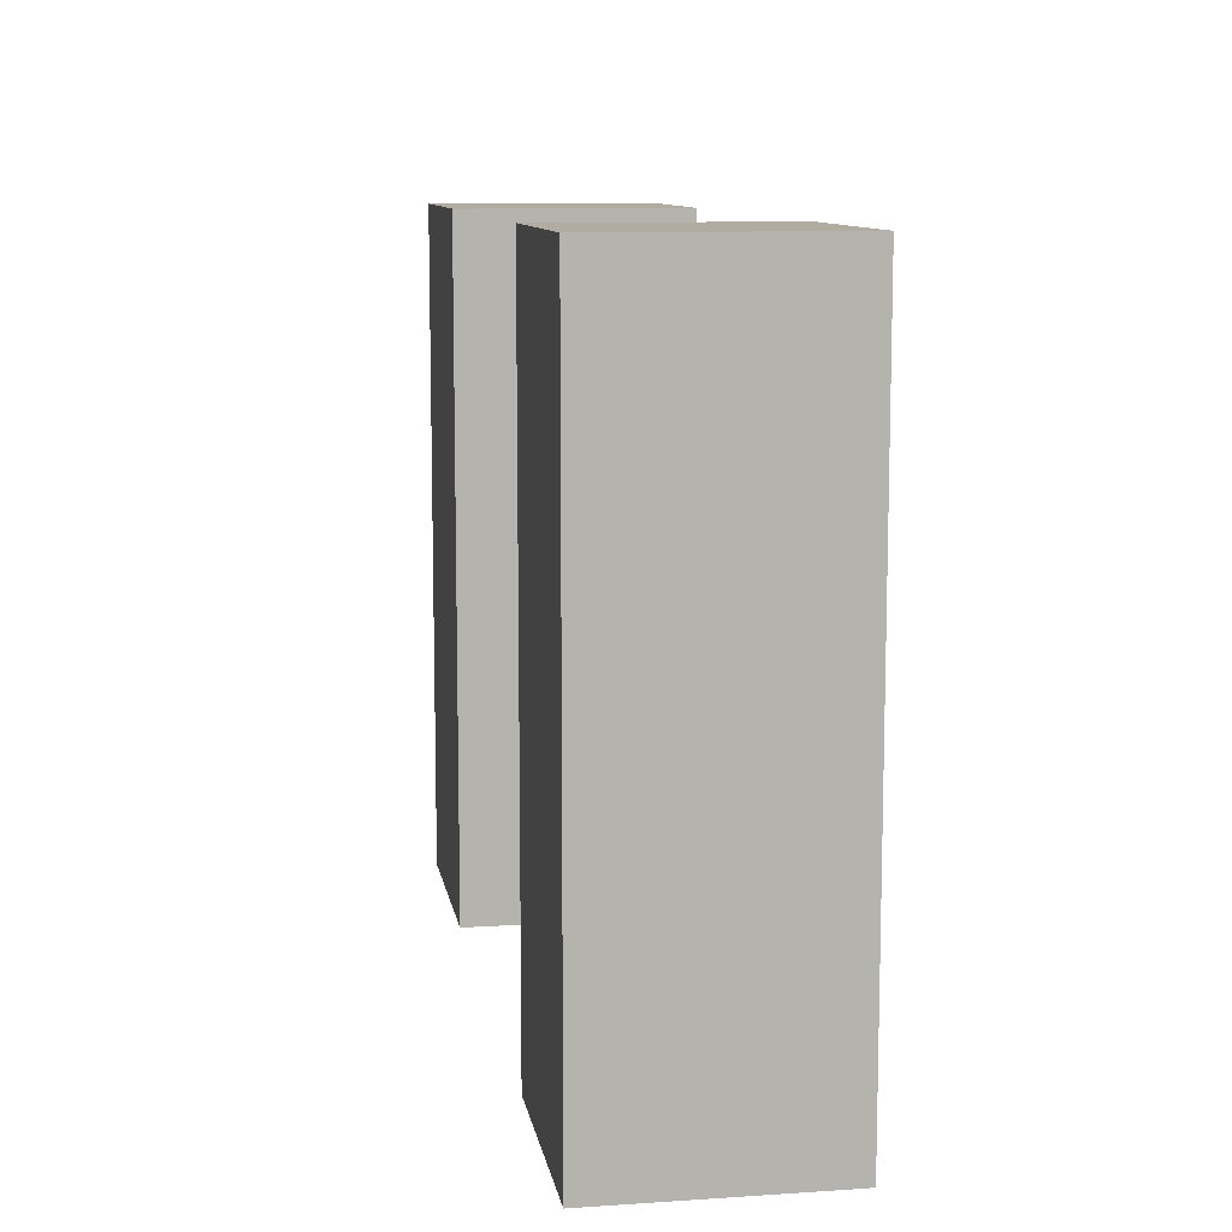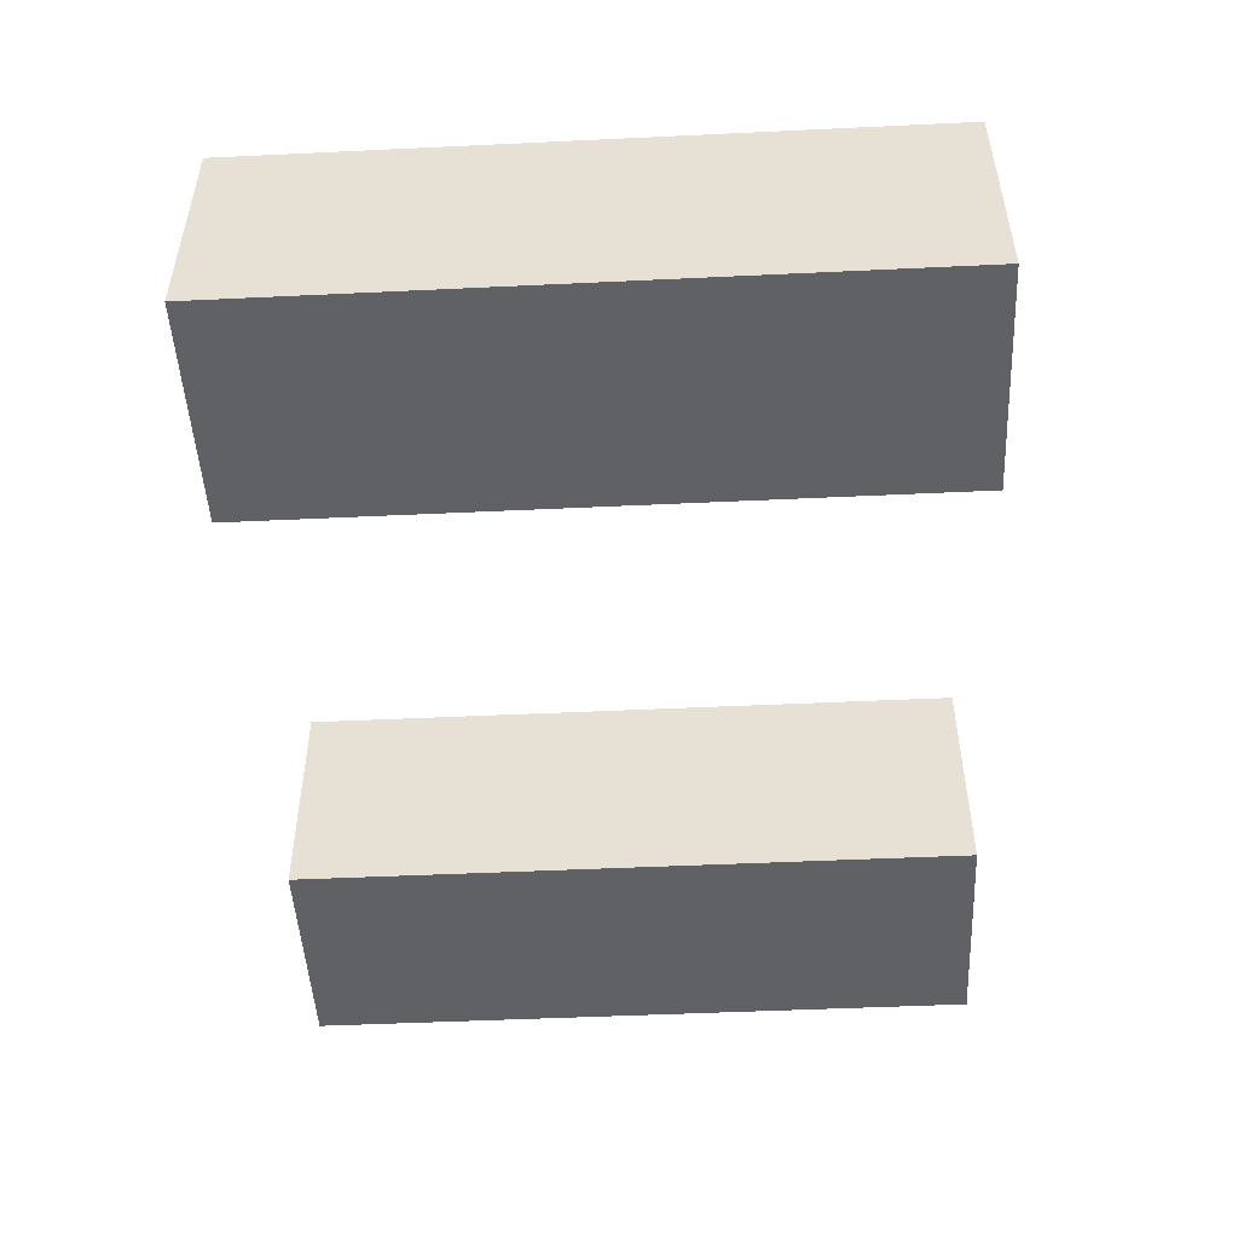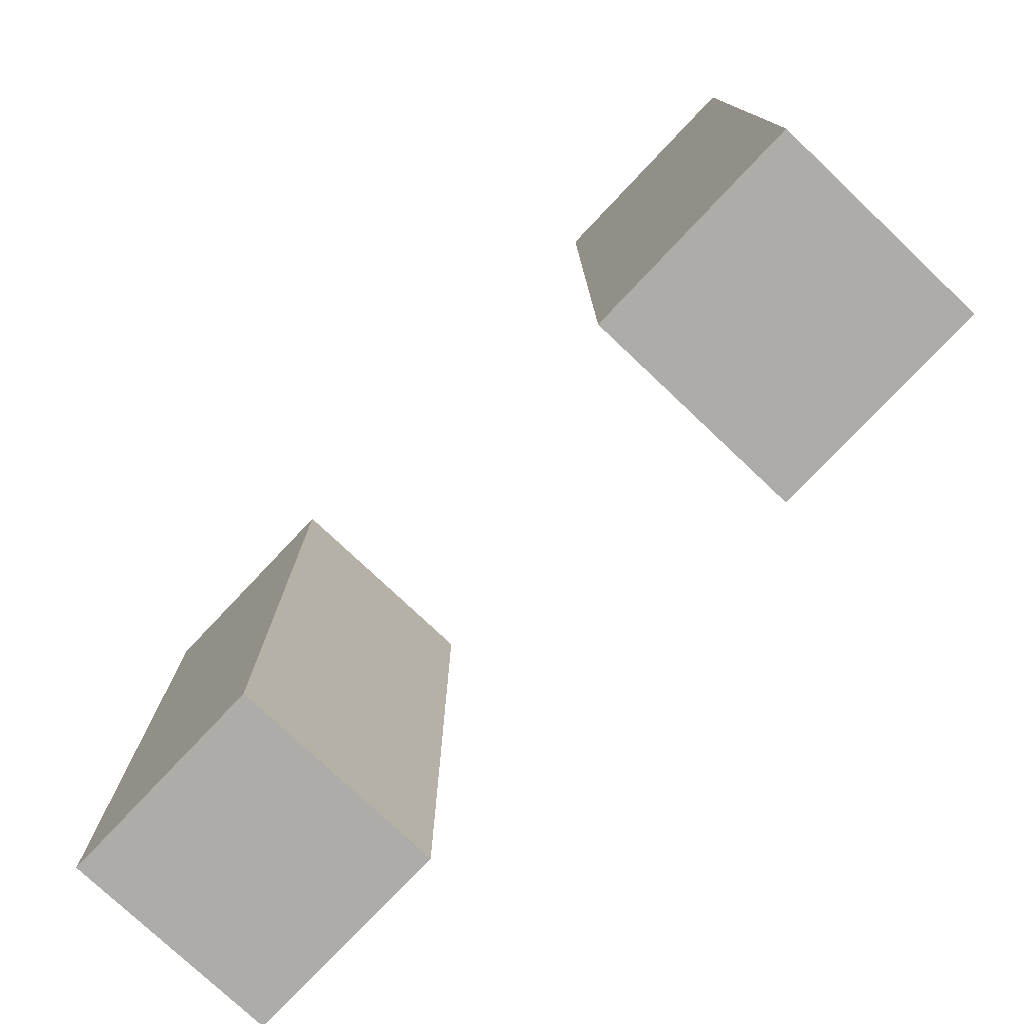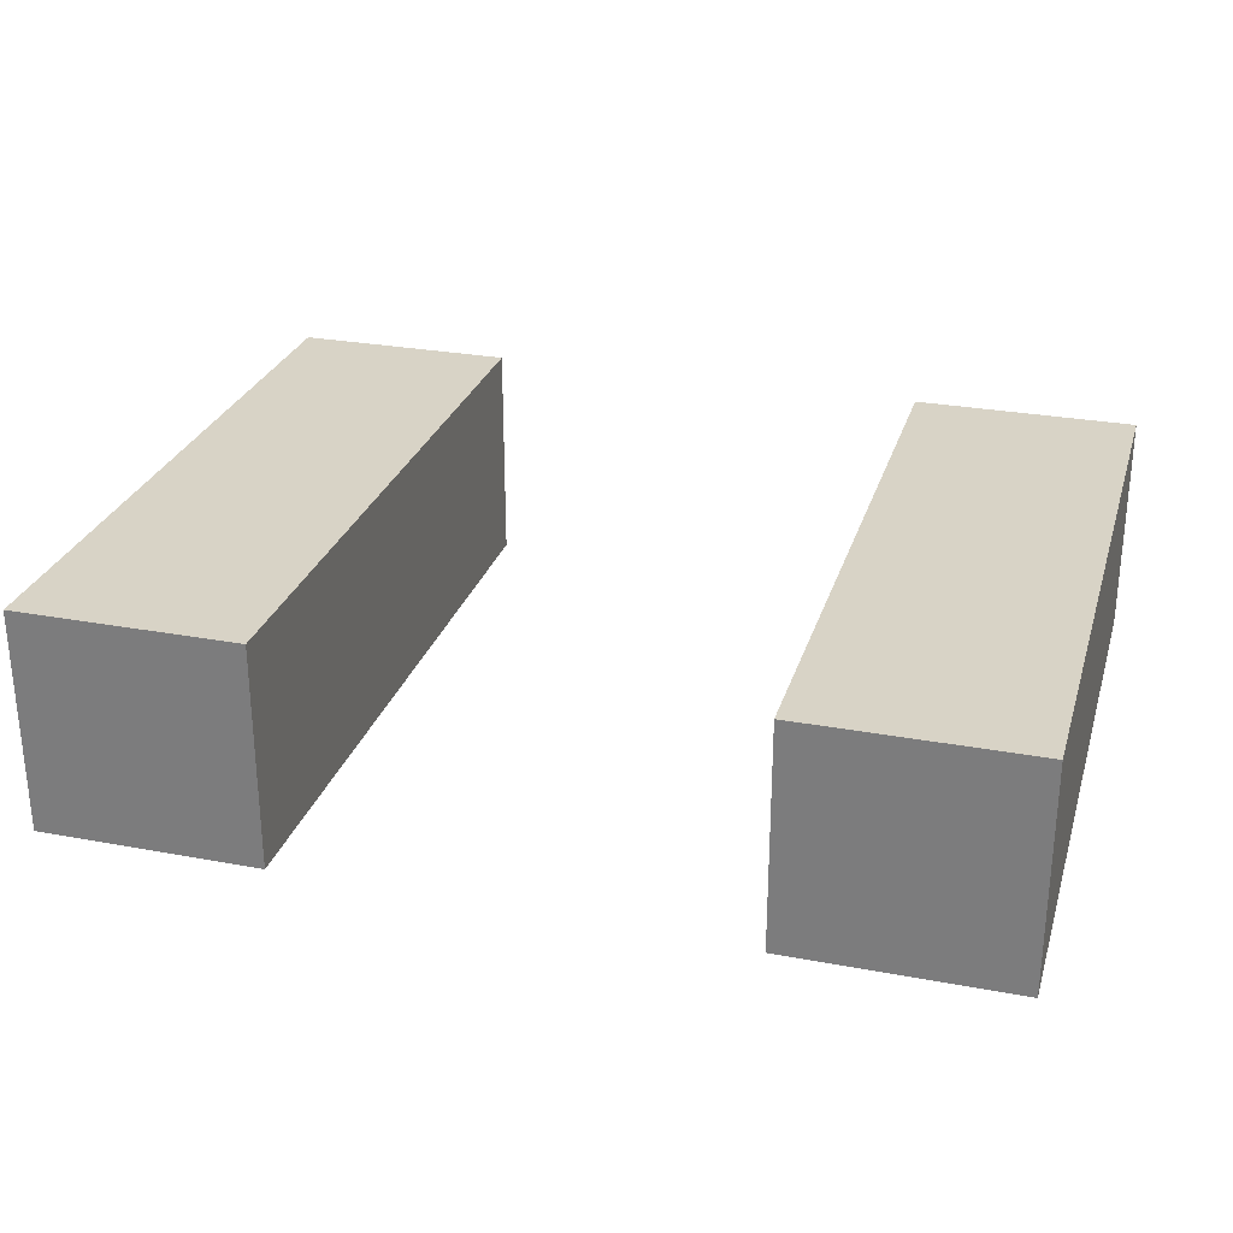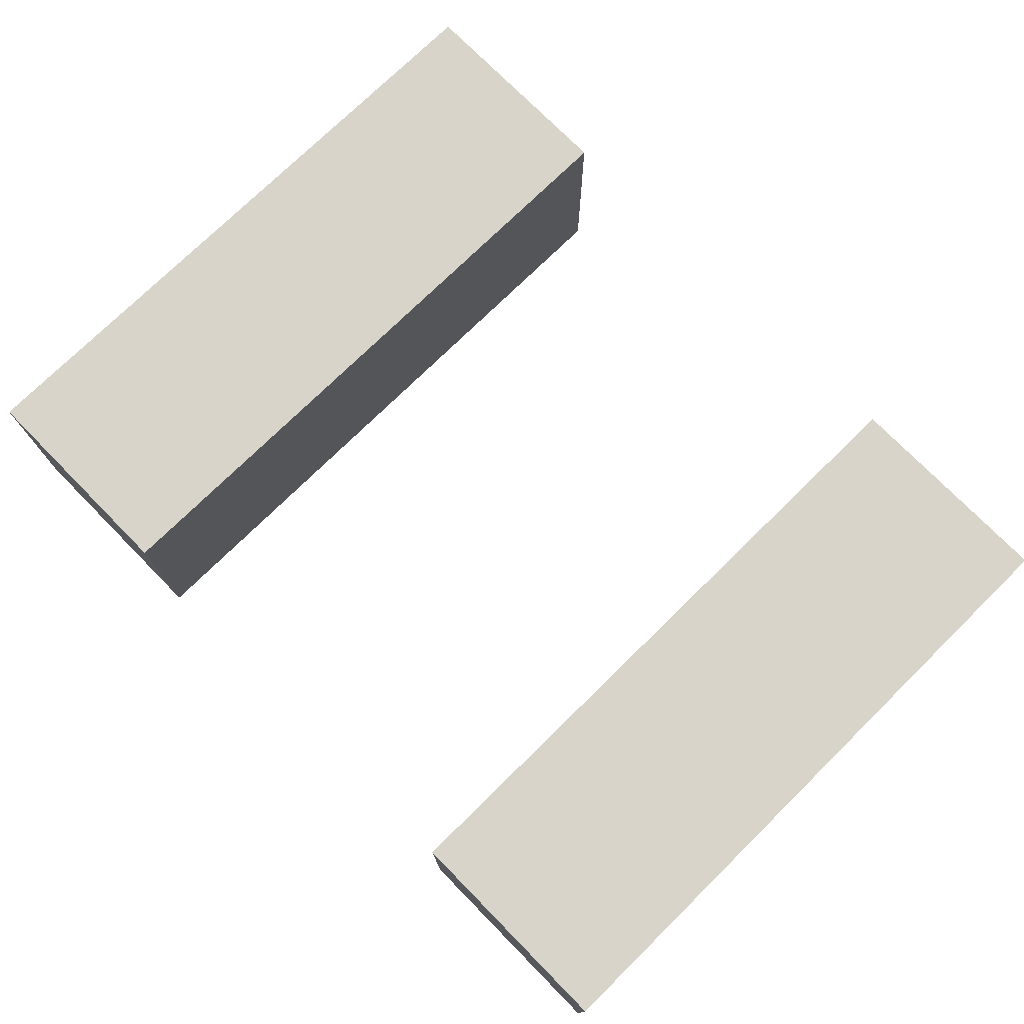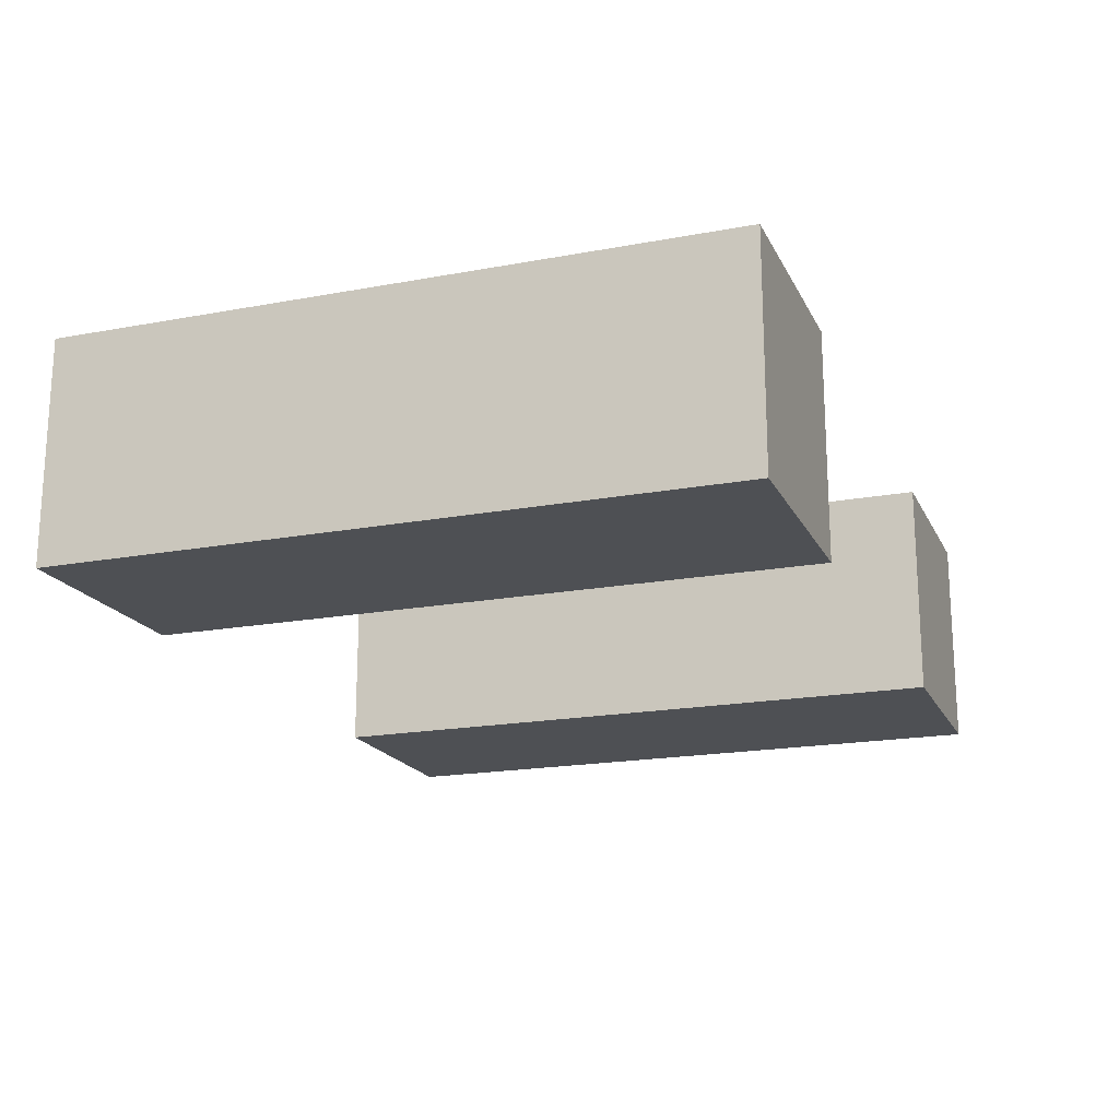
<metadata>
{"format":"obj","ext":"obj","renderer":"f3d","projection":"perspective","resolution":1024,"background":"white","views":[{"elev":10.2,"azim":-99.5,"up":"+Z"},{"elev":-49.0,"azim":-87.0,"up":"+Y"},{"elev":-77.0,"azim":-133.4,"up":"+Z"},{"elev":27.8,"azim":-164.1,"up":"+Y"},{"elev":75.0,"azim":-134.5,"up":"+Y"},{"elev":-18.6,"azim":-70.3,"up":"+Y"}]}
</metadata>
<code>
g Arms_Mesh
v -0.25 -0.125 0.625
v 0 -0.125 0.625
v 0 -0.125 -0.125
v -0.25 -0.125 -0.125
v -0.25 0.125 0.625
v -0.25 0.125 -0.125
v 0 0.125 -0.125
v 0 0.125 0.625
v -0.25 -0.125 0.625
v -0.25 0.125 0.625
v 0 0.125 0.625
v 0 -0.125 0.625
v 0 -0.125 0.625
v 0 0.125 0.625
v 0 0.125 -0.125
v 0 -0.125 -0.125
v 0 -0.125 -0.125
v 0 0.125 -0.125
v -0.25 0.125 -0.125
v -0.25 -0.125 -0.125
v -0.25 -0.125 -0.125
v -0.25 0.125 -0.125
v -0.25 0.125 0.625
v -0.25 -0.125 0.625
v 0.75 0.125 0.625
v 0.5 0.125 0.625
v 0.5 0.125 -0.125
v 0.75 0.125 -0.125
v 0.75 -0.125 0.625
v 0.75 -0.125 -0.125
v 0.5 -0.125 -0.125
v 0.5 -0.125 0.625
v 0.75 0.125 0.625
v 0.75 -0.125 0.625
v 0.5 -0.125 0.625
v 0.5 0.125 0.625
v 0.5 0.125 0.625
v 0.5 -0.125 0.625
v 0.5 -0.125 -0.125
v 0.5 0.125 -0.125
v 0.5 0.125 -0.125
v 0.5 -0.125 -0.125
v 0.75 -0.125 -0.125
v 0.75 0.125 -0.125
v 0.75 0.125 -0.125
v 0.75 -0.125 -0.125
v 0.75 -0.125 0.625
v 0.75 0.125 0.625
f -46 -47 -48
f -45 -46 -48
f -42 -43 -44
f -41 -42 -44
f -38 -39 -40
f -37 -38 -40
f -34 -35 -36
f -33 -34 -36
f -30 -31 -32
f -29 -30 -32
f -26 -27 -28
f -25 -26 -28
f -22 -23 -24
f -21 -22 -24
f -18 -19 -20
f -17 -18 -20
f -14 -15 -16
f -13 -14 -16
f -10 -11 -12
f -9 -10 -12
f -6 -7 -8
f -5 -6 -8
f -2 -3 -4
f -1 -2 -4

</code>
